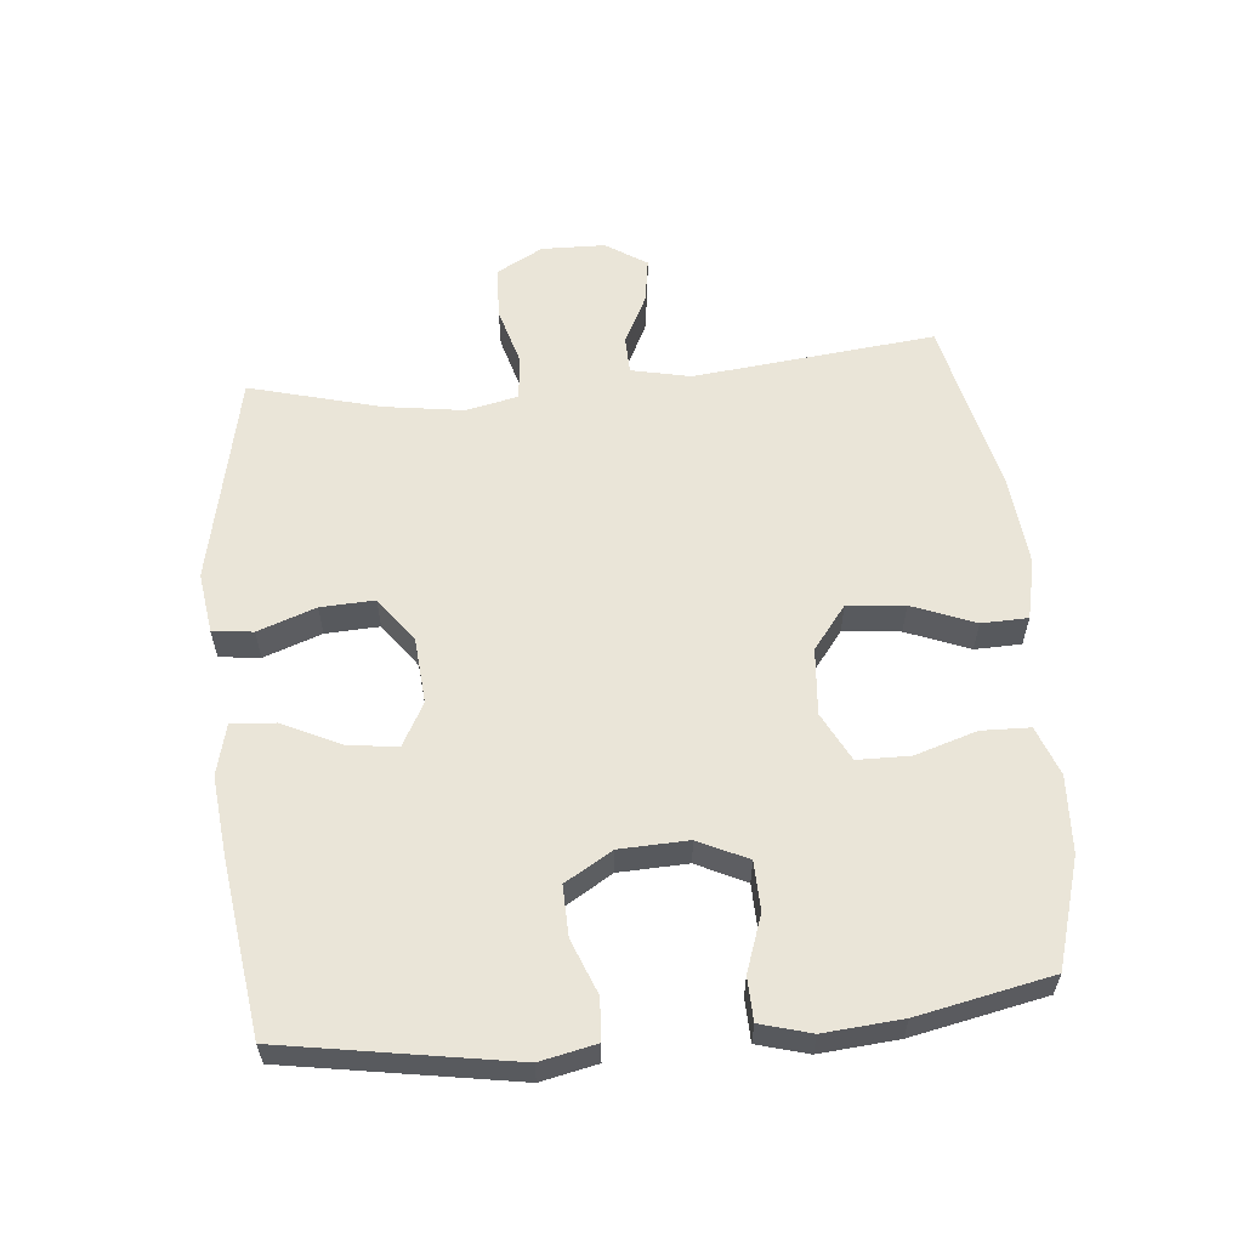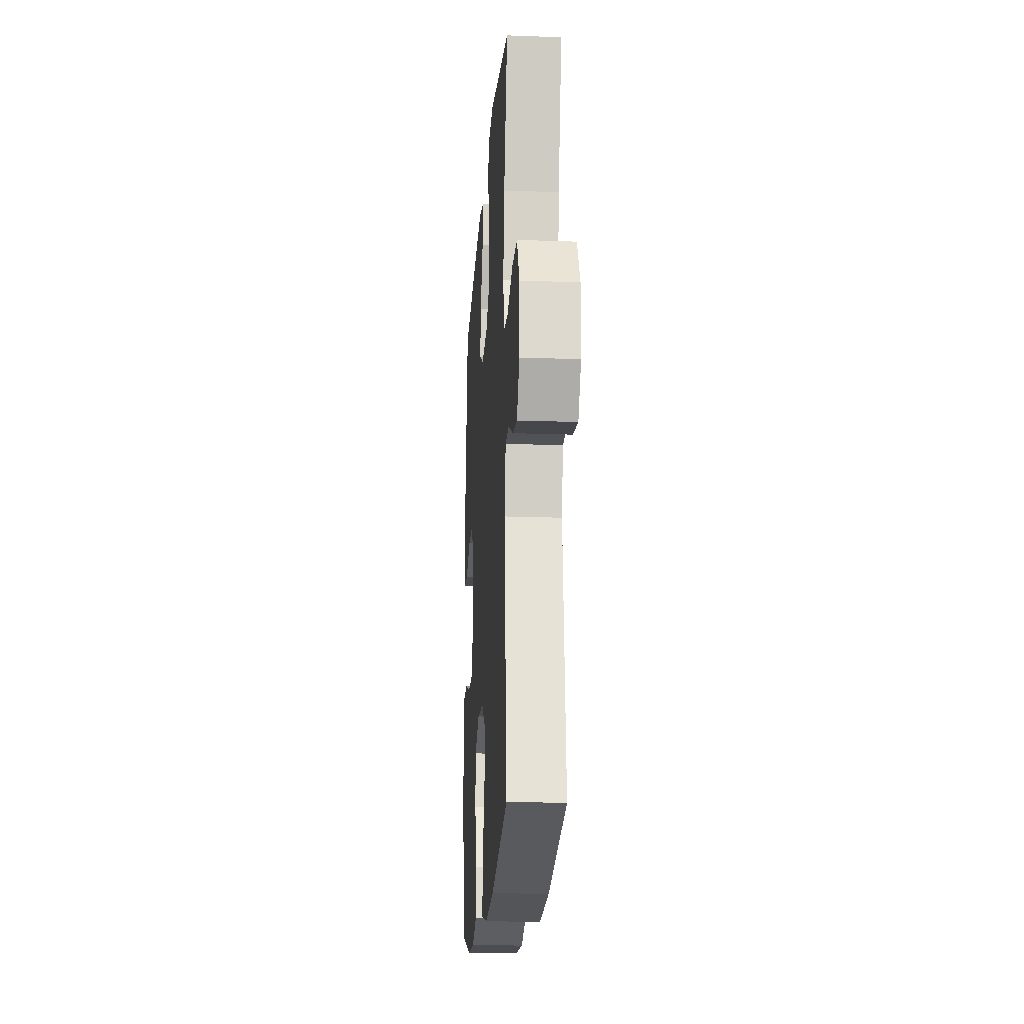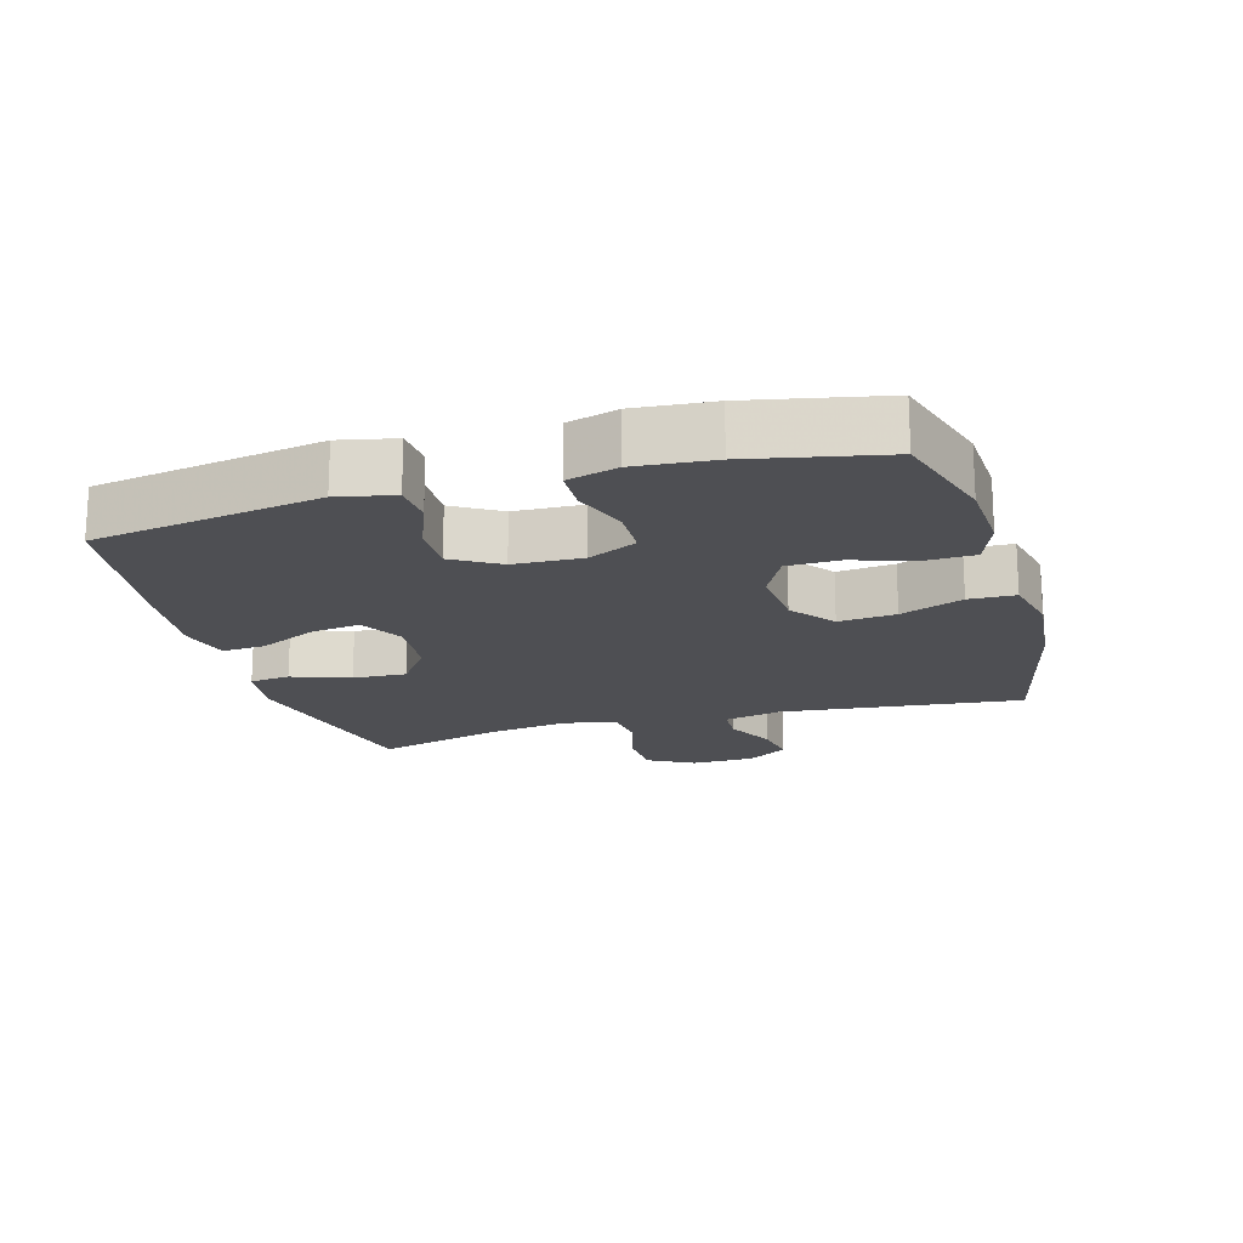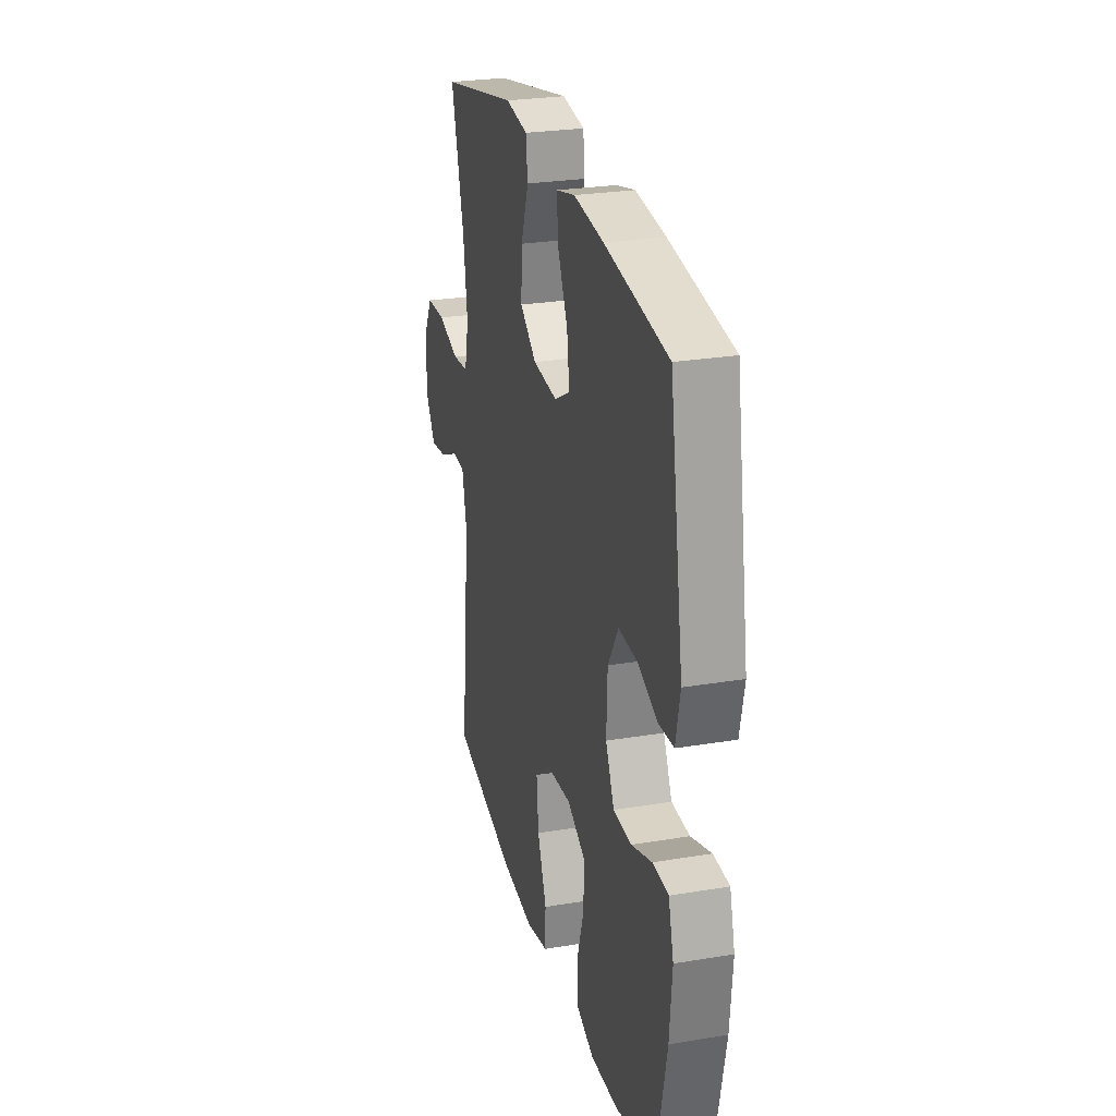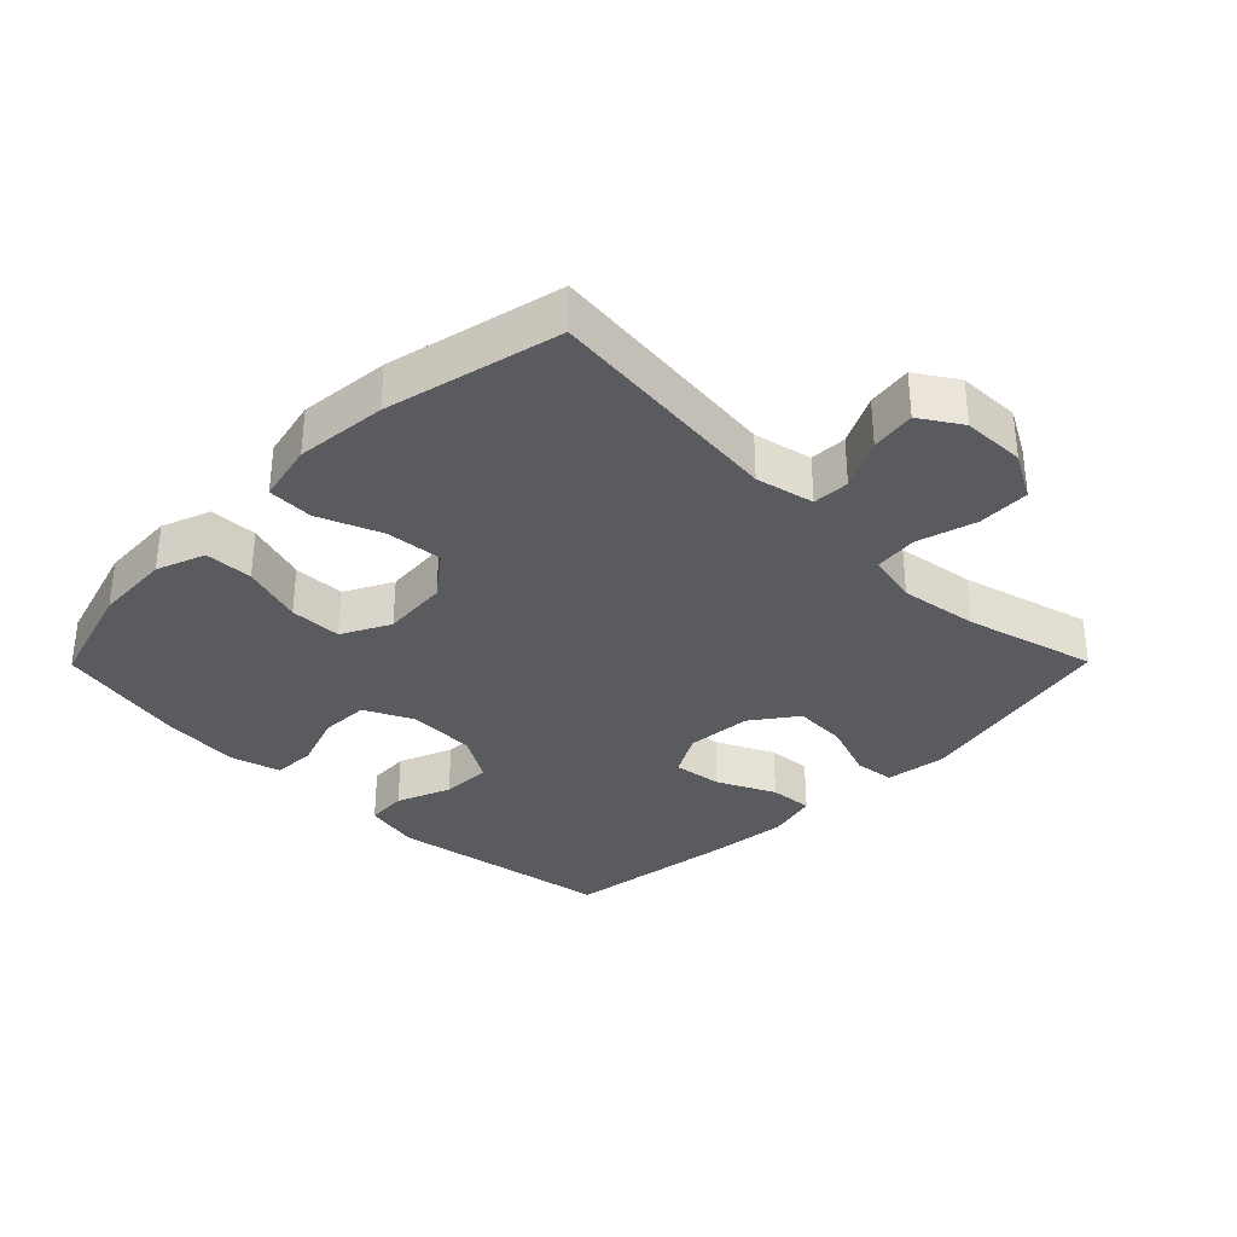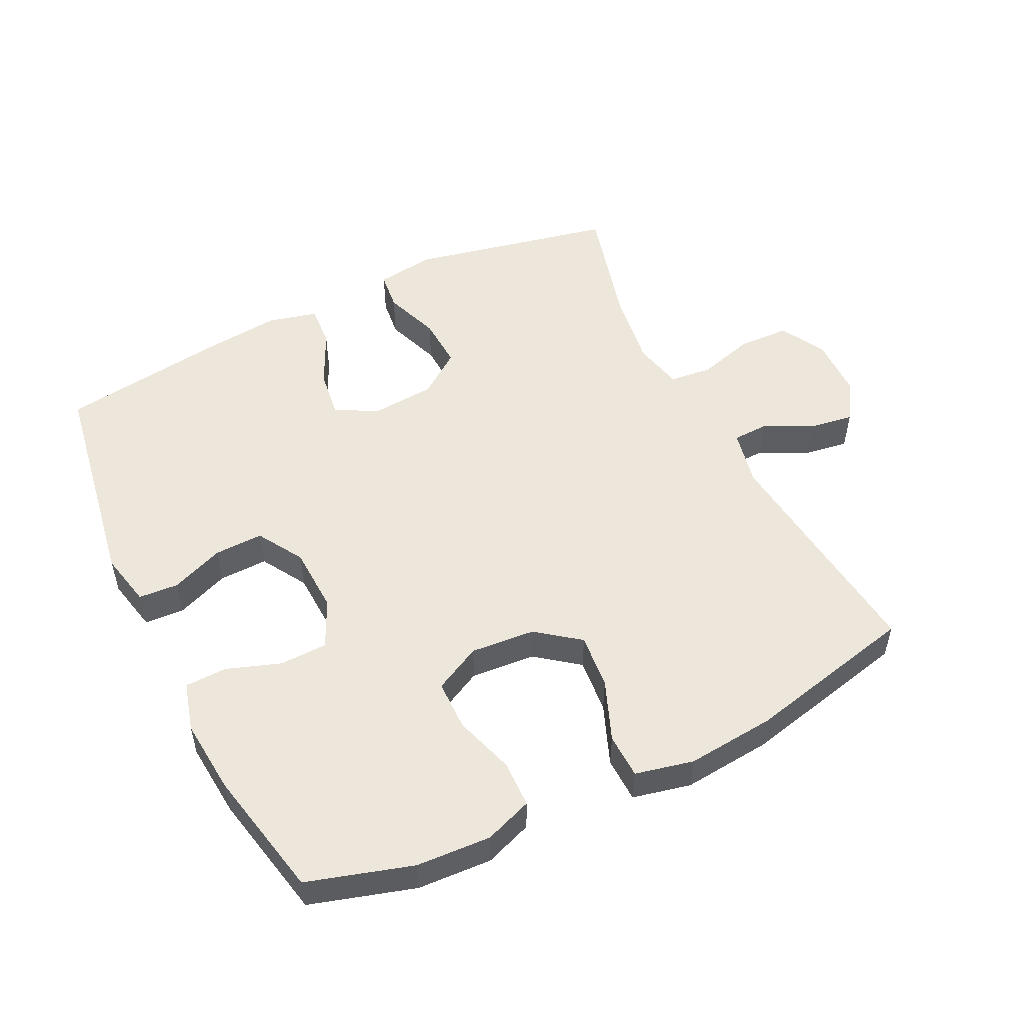
<metadata>
{"format":"obj","ext":"obj","renderer":"f3d","projection":"perspective","resolution":1024,"background":"white","views":[{"elev":59.0,"azim":84.7,"up":"+Y"},{"elev":-18.9,"azim":-93.9,"up":"+Z"},{"elev":-18.1,"azim":106.1,"up":"+Y"},{"elev":26.7,"azim":75.4,"up":"+Z"},{"elev":-33.5,"azim":-134.7,"up":"+Y"},{"elev":51.9,"azim":153.8,"up":"+Y"}]}
</metadata>
<code>
v -0.5 0.07 -0.5
v -0.461 0.07 -0.14
v -0.48 0.07 -0.053
v -0.535 0.07 -0.051
v -0.609 0.07 -0.088
v -0.676 0.07 -0.098
v -0.715 0.07 -0.037
v -0.717 0.07 0.057
v -0.679 0.07 0.126
v -0.601 0.07 0.129
v -0.513 0.07 0.104
v -0.448 0.07 0.111
v -0.431 0.07 0.188
v -0.448 0.07 0.305
v -0.5 0.07 0.5
v -0.186 0.07 0.566
v -0.096 0.07 0.553
v -0.089 0.07 0.493
v -0.12 0.07 0.407
v -0.124 0.07 0.327
v -0.057 0.07 0.278
v 0.041 0.07 0.27
v 0.105 0.07 0.305
v 0.095 0.07 0.379
v 0.054 0.07 0.465
v 0.049 0.07 0.53
v 0.125 0.07 0.549
v 0.246 0.07 0.536
v 0.5 0.07 0.5
v 0.556 0.07 0.162
v 0.538 0.07 0.079
v 0.477 0.07 0.075
v 0.396 0.07 0.107
v 0.321 0.07 0.109
v 0.279 0.07 0.039
v 0.275 0.07 -0.063
v 0.31 0.07 -0.136
v 0.383 0.07 -0.138
v 0.466 0.07 -0.109
v 0.53 0.07 -0.111
v 0.551 0.07 -0.186
v 0.541 0.07 -0.302
v 0.5 0.07 -0.5
v 0.34 0.07 -0.548
v 0.226 0.07 -0.554
v 0.153 0.07 -0.527
v 0.151 0.07 -0.455
v 0.18 0.07 -0.363
v 0.179 0.07 -0.285
v 0.107 0.07 -0.248
v 0.008 0.07 -0.256
v -0.057 0.07 -0.306
v -0.049 0.07 -0.391
v -0.012 0.07 -0.484
v -0.014 0.07 -0.553
v -0.103 0.07 -0.573
v -0.239 0.07 -0.56
v -0.5 0 -0.5
v -0.461 0 -0.14
v -0.48 0 -0.053
v -0.535 0 -0.051
v -0.609 0 -0.088
v -0.676 0 -0.098
v -0.715 0 -0.037
v -0.717 0 0.057
v -0.679 0 0.126
v -0.601 0 0.129
v -0.513 0 0.104
v -0.448 0 0.111
v -0.431 0 0.188
v -0.448 0 0.305
v -0.5 0 0.5
v -0.186 0 0.566
v -0.096 0 0.553
v -0.089 0 0.493
v -0.12 0 0.407
v -0.124 0 0.327
v -0.057 0 0.278
v 0.041 0 0.27
v 0.105 0 0.305
v 0.095 0 0.379
v 0.054 0 0.465
v 0.049 0 0.53
v 0.125 0 0.549
v 0.246 0 0.536
v 0.5 0 0.5
v 0.556 0 0.162
v 0.538 0 0.079
v 0.477 0 0.075
v 0.396 0 0.107
v 0.321 0 0.109
v 0.279 0 0.039
v 0.275 0 -0.063
v 0.31 0 -0.136
v 0.383 0 -0.138
v 0.466 0 -0.109
v 0.53 0 -0.111
v 0.551 0 -0.186
v 0.541 0 -0.302
v 0.5 0 -0.5
v 0.34 0 -0.548
v 0.226 0 -0.554
v 0.153 0 -0.527
v 0.151 0 -0.455
v 0.18 0 -0.363
v 0.179 0 -0.285
v 0.107 0 -0.248
v 0.008 0 -0.256
v -0.057 0 -0.306
v -0.049 0 -0.391
v -0.012 0 -0.484
v -0.014 0 -0.553
v -0.103 0 -0.573
v -0.239 0 -0.56
f 56 57 1 2
f 53 54 55 56
f 52 53 56 2
f 51 52 2 3
f 50 51 3
f 45 46 47 48
f 45 48 49
f 44 45 49
f 43 44 49
f 42 43 49
f 41 42 49 50
f 38 39 40 41
f 37 38 41 50
f 30 31 32 33
f 30 33 34
f 29 30 34
f 28 29 34 35
f 24 25 26 27
f 23 24 27 28
f 16 17 18 19
f 14 15 16 19
f 13 14 19 20
f 12 13 20 21
f 8 9 10 11
f 8 11 12
f 7 8 12
f 4 5 6 7
f 3 4 7 12
f 36 37 50 3
f 23 28 35 36
f 22 23 36 3
f 3 12 21 22
f 59 58 114 113
f 113 112 111 110
f 59 113 110 109
f 60 59 109 108
f 60 108 107
f 105 104 103 102
f 106 105 102
f 106 102 101
f 106 101 100
f 106 100 99
f 107 106 99 98
f 98 97 96 95
f 107 98 95 94
f 90 89 88 87
f 91 90 87
f 91 87 86
f 92 91 86 85
f 84 83 82 81
f 85 84 81 80
f 76 75 74 73
f 76 73 72 71
f 77 76 71 70
f 78 77 70 69
f 68 67 66 65
f 69 68 65
f 69 65 64
f 64 63 62 61
f 69 64 61 60
f 60 107 94 93
f 93 92 85 80
f 60 93 80 79
f 79 78 69 60
f 1 58 59 2
f 2 59 60 3
f 3 60 61 4
f 4 61 62 5
f 5 62 63 6
f 6 63 64 7
f 7 64 65 8
f 8 65 66 9
f 9 66 67 10
f 10 67 68 11
f 11 68 69 12
f 12 69 70 13
f 13 70 71 14
f 14 71 72 15
f 15 72 73 16
f 16 73 74 17
f 17 74 75 18
f 18 75 76 19
f 19 76 77 20
f 20 77 78 21
f 21 78 79 22
f 22 79 80 23
f 23 80 81 24
f 24 81 82 25
f 25 82 83 26
f 26 83 84 27
f 27 84 85 28
f 28 85 86 29
f 29 86 87 30
f 30 87 88 31
f 31 88 89 32
f 32 89 90 33
f 33 90 91 34
f 34 91 92 35
f 35 92 93 36
f 36 93 94 37
f 37 94 95 38
f 38 95 96 39
f 39 96 97 40
f 40 97 98 41
f 41 98 99 42
f 42 99 100 43
f 43 100 101 44
f 44 101 102 45
f 45 102 103 46
f 46 103 104 47
f 47 104 105 48
f 48 105 106 49
f 49 106 107 50
f 50 107 108 51
f 51 108 109 52
f 52 109 110 53
f 53 110 111 54
f 54 111 112 55
f 55 112 113 56
f 56 113 114 57
f 57 114 58 1

</code>
